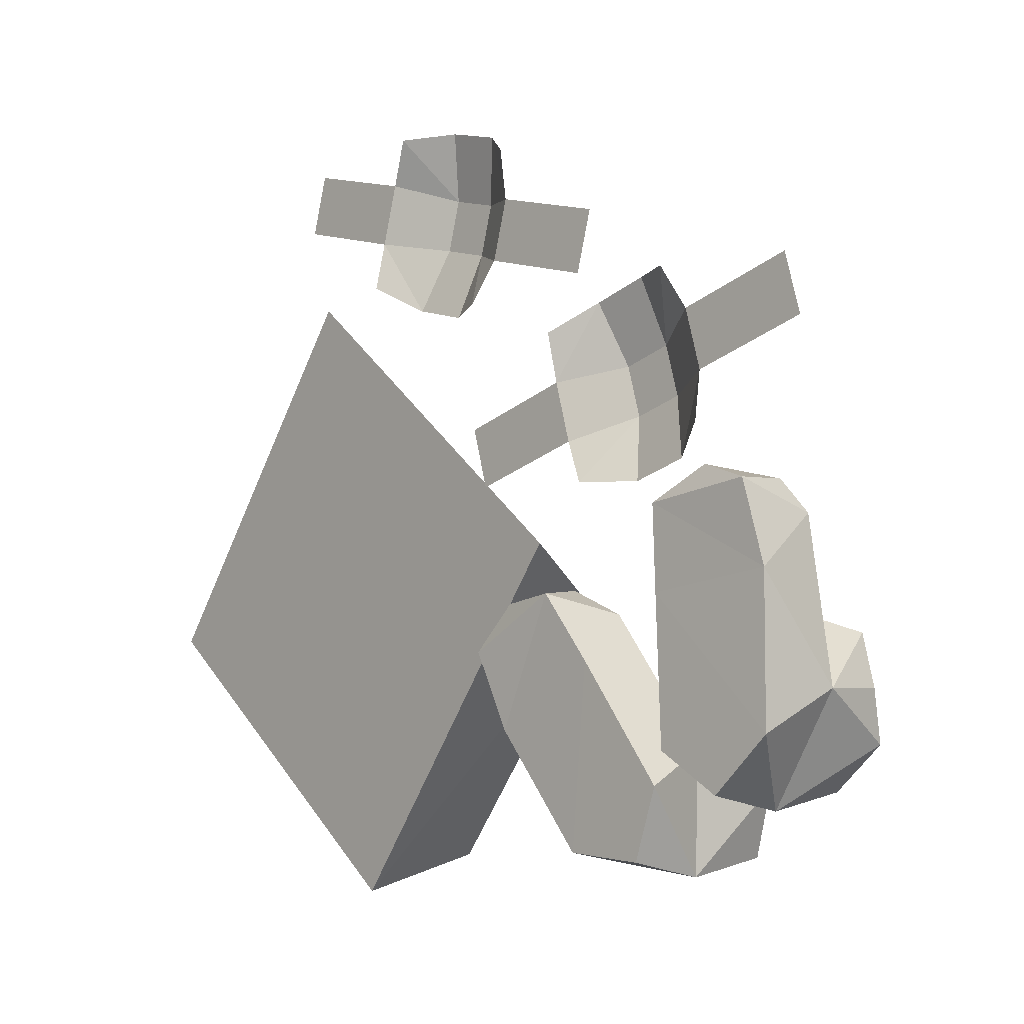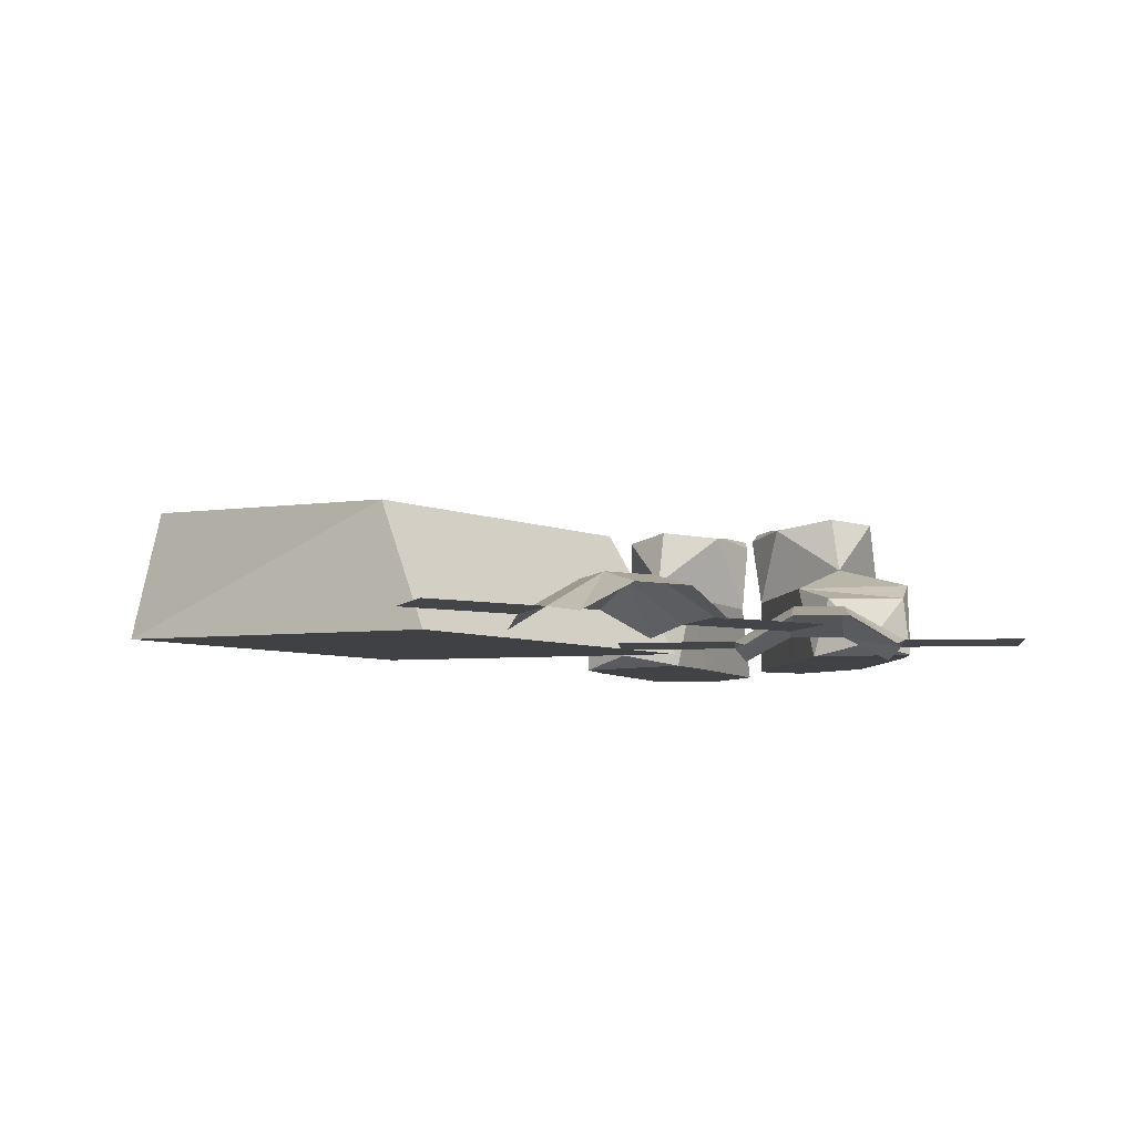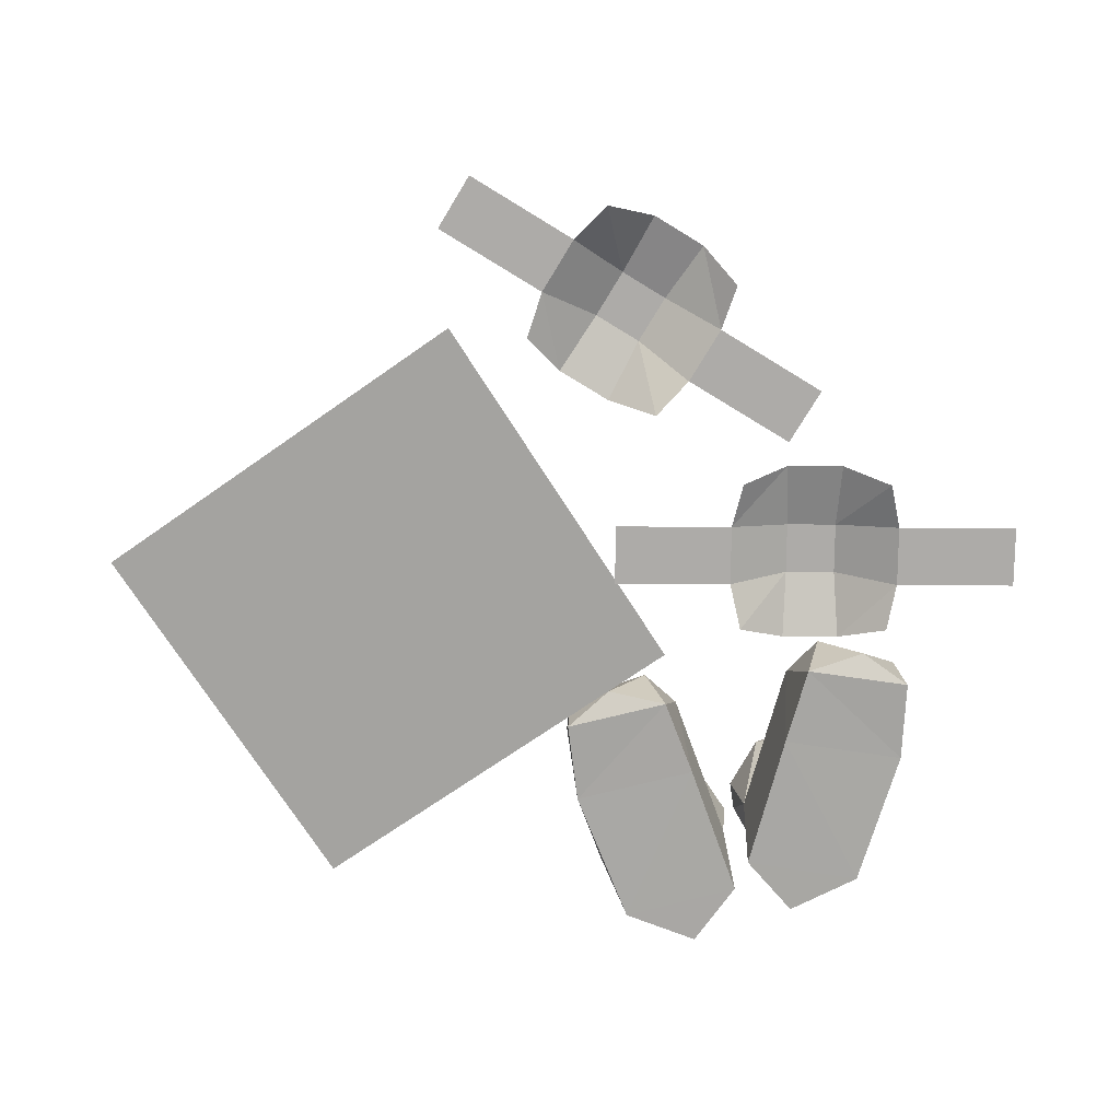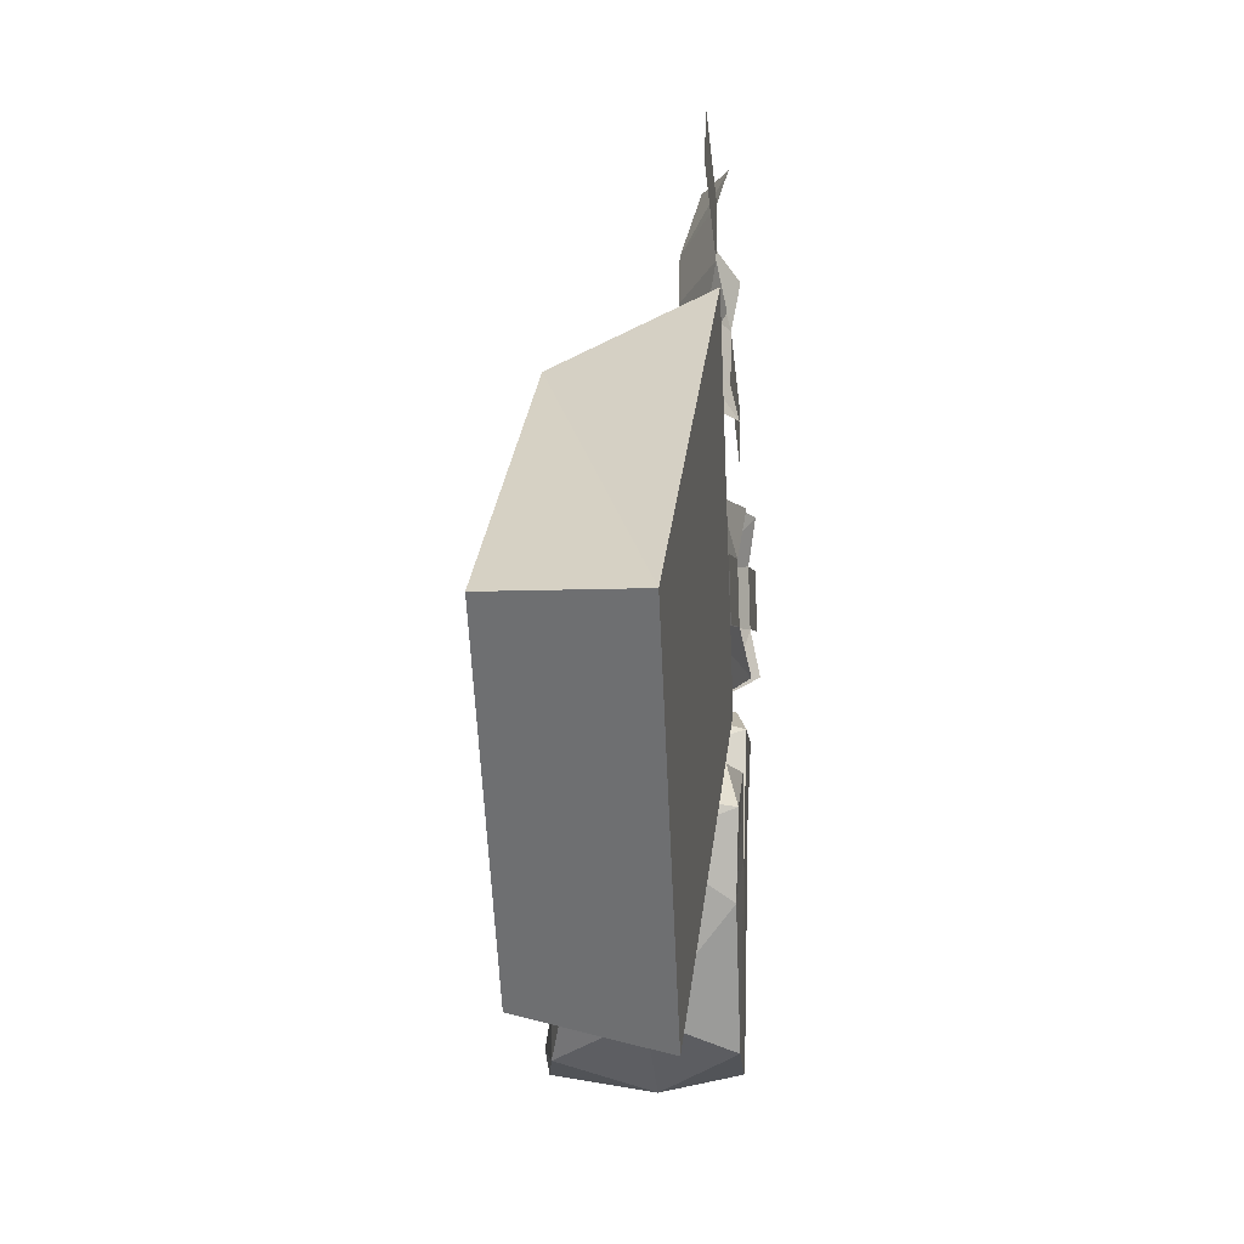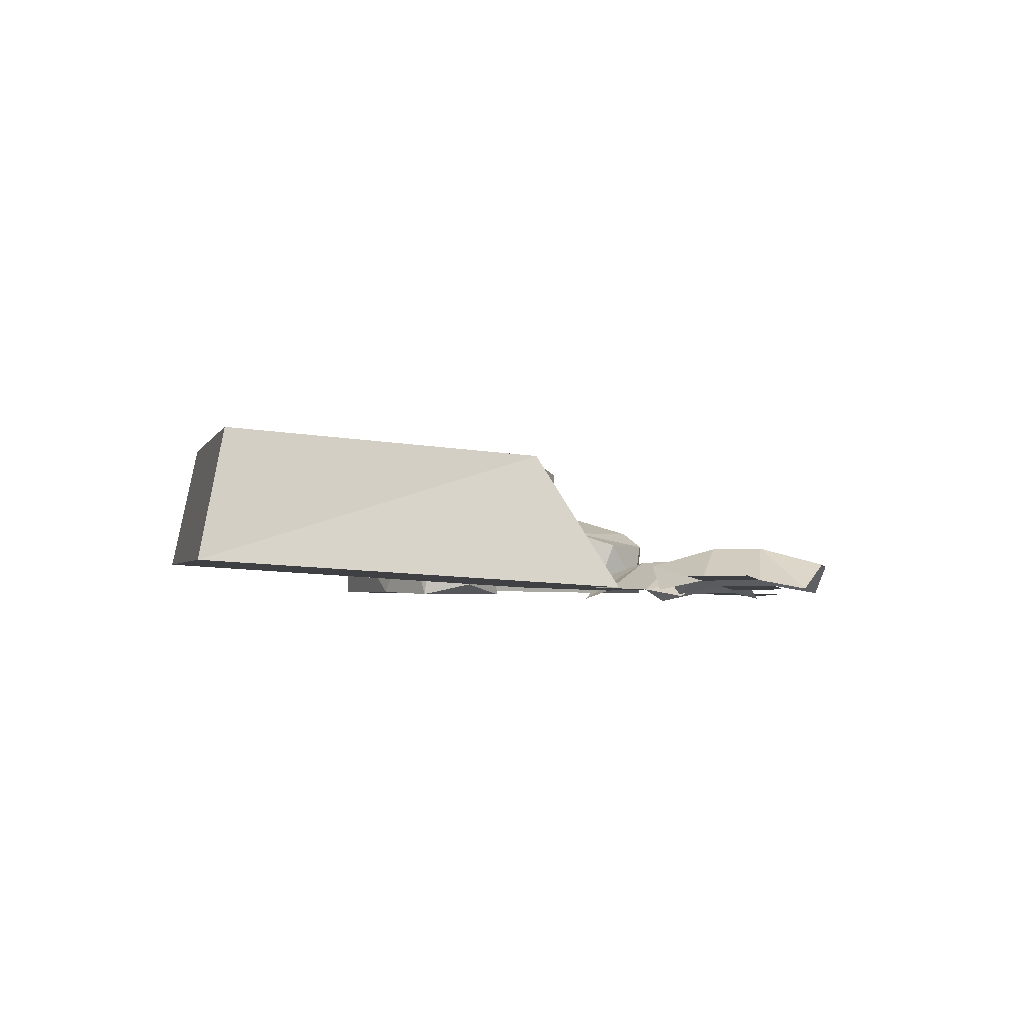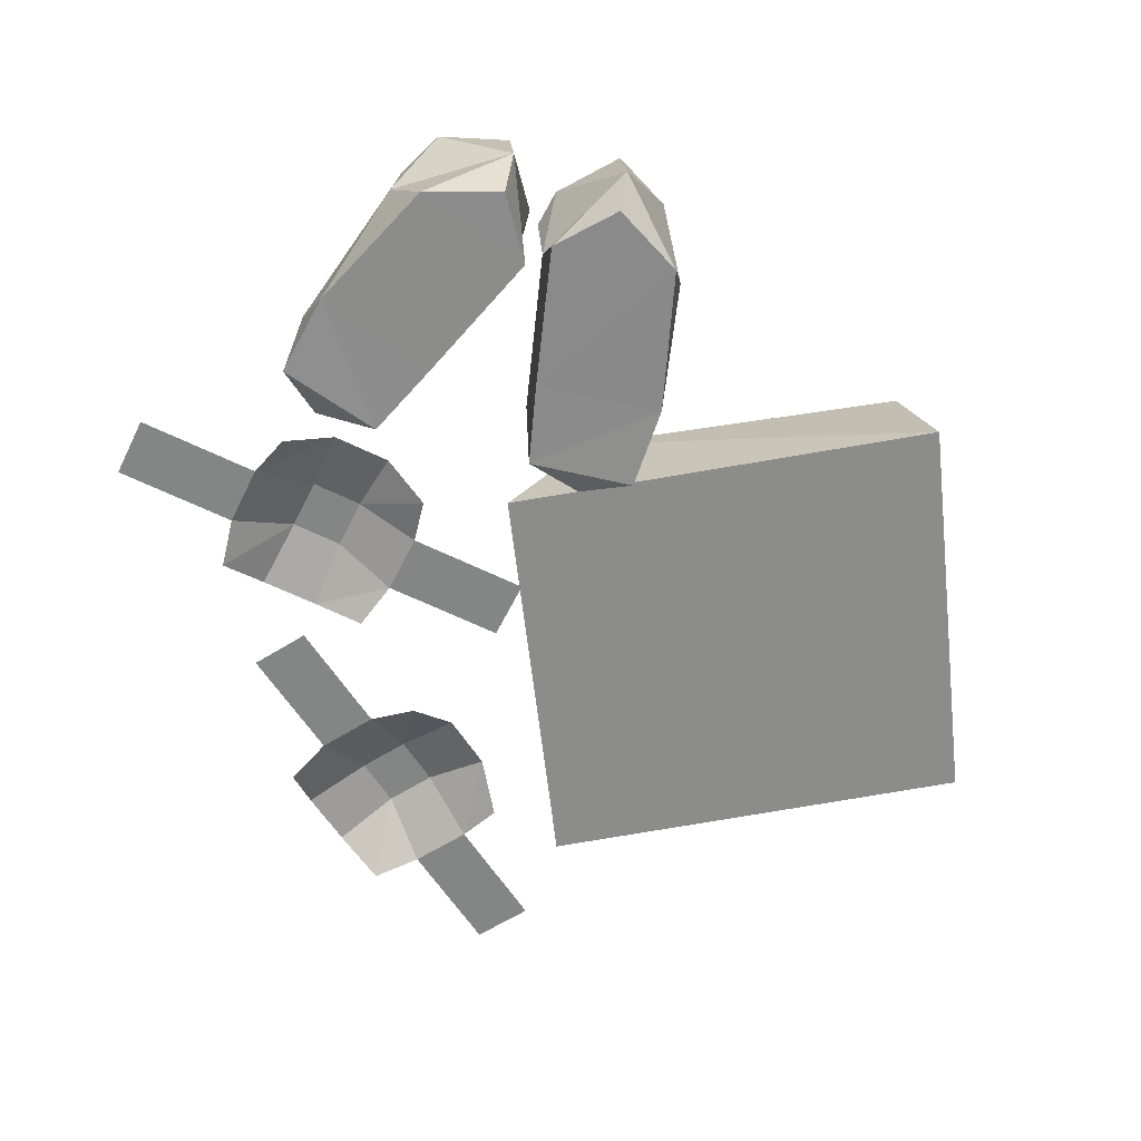
<metadata>
{"format":"obj","ext":"obj","renderer":"f3d","projection":"perspective","resolution":1024,"background":"white","views":[{"elev":-7.2,"azim":46.7,"up":"+Z"},{"elev":-8.8,"azim":-10.4,"up":"+Y"},{"elev":-76.5,"azim":-15.8,"up":"+Y"},{"elev":-16.6,"azim":-83.9,"up":"+Z"},{"elev":-4.2,"azim":-61.8,"up":"+Y"},{"elev":-61.6,"azim":138.1,"up":"+Y"}]}
</metadata>
<code>
o SFBL
v -0.4537 0.2565 -0.07973
v -0.1585 0.06398 0.3099
v -0.119 0.1099 -0.4179
v 0.3557 0.08274 -0.3738
v 0.2283 0.07181 -0.07487
v 0.3491 0.2904 -0.372
v -0.2019 0.07435 0.4201
v 0.1124 0.06365 0.2749
v -0.04184 0.07435 0.4519
v 0.6009 0.07576 0.1893
v 0.2891 0.06514 0.0453
v 0.4421 0.07576 0.2209
v 0.4501 0.1796 -0.2044
v 0.5156 0.08038 0.02984
v 0.5152 0.2783 -0.1242
v 0.4648 0.0894 -0.3024
v -0.01406 0.09629 0.2917
v 0.4146 0.09753 0.06198
v 0.279 0.07435 0.2867
v 0.1593 0.07435 0.3962
v 0.1238 0.07576 0.057
v 0.2425 0.07576 0.1656
v 0.3967 0.2826 -0.2184
v 0.302 0.1779 -0.2979
v 0.2634 0.2774 -0.3154
v 0.1119 0.09629 0.4855
v 0.2896 0.09753 0.2543
v 0.07008 0.1182 0.3507
v 0.3311 0.1192 0.1205
v -0.4876 0.09354 -0.09245
v 0.2986 0.07435 0.3575
v -0.1822 0.07435 0.4909
v 0.1043 0.07576 0.1272
v 0.5814 0.07576 0.2596
v 0.2101 0.08035 -0.01549
v -0.1187 0.2714 -0.3755
v 0.04484 0.09629 0.5041
v 0.3561 0.09753 0.2727
v -0.06405 0.06365 0.3239
v 0.05299 0.09629 0.2732
v 0.348 0.09753 0.04352
v 0.4642 0.06514 0.09385
v 0.08658 0.1182 0.4102
v 0.3147 0.1192 0.1796
v 0.02776 0.1182 0.4265
v 0.01126 0.1182 0.3671
v 0.3895 0.1192 0.1367
v 0.3731 0.1192 0.1957
v -0.06147 0.07435 0.3811
v 0.1619 0.06365 0.4534
v 0.1397 0.07435 0.3254
v -0.01456 0.06365 0.5024
v 0.24 0.06514 0.2224
v 0.4151 0.06514 0.271
v 0.262 0.07576 0.09532
v 0.4616 0.07576 0.1507
v 0.118 0.06993 -0.1364
v 0.3895 0.07727 0.01377
v -0.1978 0.2296 0.2144
v 0.4758 0.2802 -0.1451
v 0.1372 0.2445 -0.08145
v 0.4609 0.2971 -0.2981
v 0.3733 0.2622 -0.2509
v 0.201 0.1456 -0.06558
v 0.2805 0.2714 -0.2286
v 0.1179 0.1445 -0.1233
v 0.5292 0.2882 -0.247
v 0.403 0.1518 0.03701
v 0.3649 0.174 -0.2511
v 0.2329 0.2024 -0.2086
v 0.2738 0.2786 -0.3672
v 0.2195 0.1756 -0.3327
v 0.2076 0.2674 -0.2724
v 0.535 0.09026 -0.2392
v 0.5056 0.1542 0.03572
v 0.4609 0.2102 -0.09719
v 0.5464 0.1861 -0.189
v 0.3856 0.08108 -0.2919
v 0.3922 0.08517 -0.2542
v 0.2617 0.08051 -0.3646
v 0.3811 0.178 -0.2096
v 0.3177 0.2675 -0.2041
v 0.3465 0.2857 -0.3314
v 0.3884 0.2716 -0.1496
v 0.2423 0.2751 -0.2169
v 0.4653 0.2991 -0.2641
v 0.4522 0.09278 0.05115
v 0.1559 0.08467 -0.08184
v 0.4555 0.2826 -0.1099
v 0.3441 0.2803 -0.2745
v 0.4967 0.2869 -0.2013
v 0.3708 0.2658 -0.2149
v 0.443 0.2799 -0.1434
v 0.2543 0.2731 -0.2467
v 0.3229 0.292 -0.3486
v 0.469 0.1819 -0.319
v 0.359 0.1751 -0.3914
v 0.4366 0.2895 -0.2616
v 0.2225 0.2615 -0.3237
v 0.5245 0.1769 -0.001153
v 0.3793 0.1711 -0.01717
v 0.1259 0.1662 -0.1684
v 0.2524 0.1661 -0.09507
v 0.3883 0.282 -0.2525
v 0.381 0.2779 -0.2919
v 0.5355 0.2715 -0.1859
v 0.1565 0.0759 -0.2275
v 0.5385 0.08673 -0.06641
v 0.2867 0.07569 -0.1533
v 0.3898 0.08061 -0.08389
f 3 2 30
f 1 61 36
f 109 78 69
f 107 72 80
f 32 49 9
f 7 9 49
f 12 56 34
f 56 12 10
f 100 77 76
f 101 76 81
f 81 79 110
f 74 77 108
f 46 9 49
f 9 46 49
f 56 12 47
f 56 47 12
f 19 20 51
f 31 51 20
f 52 45 37
f 45 52 37
f 55 22 21
f 22 55 33
f 38 48 54
f 38 54 48
f 13 23 93
f 91 86 13
f 95 25 24
f 80 72 97
f 69 70 103
f 24 65 90
f 20 26 43
f 26 20 43
f 44 27 22
f 44 22 27
f 46 40 17
f 40 46 17
f 51 43 20
f 43 51 20
f 18 41 47
f 18 47 41
f 22 44 55
f 22 55 44
f 36 30 1
f 30 59 1
f 20 19 31
f 51 31 19
f 49 32 7
f 9 7 32
f 33 21 22
f 21 33 55
f 10 34 56
f 34 10 12
f 2 3 35
f 61 1 59
f 30 36 3
f 36 61 3
f 37 43 26
f 43 37 26
f 27 44 38
f 27 38 44
f 17 49 46
f 49 17 46
f 8 28 40
f 28 8 40
f 41 29 11
f 41 11 29
f 47 56 18
f 47 18 56
f 51 43 28
f 43 51 28
f 46 9 45
f 9 46 45
f 29 44 55
f 29 55 44
f 48 12 47
f 48 47 12
f 43 37 45
f 45 28 43
f 37 43 45
f 28 45 43
f 28 45 46
f 46 40 28
f 45 28 46
f 40 46 28
f 47 48 29
f 29 41 47
f 47 29 48
f 29 47 41
f 48 38 44
f 44 29 48
f 48 44 38
f 44 48 29
f 17 49 39
f 49 17 39
f 26 20 50
f 20 26 50
f 28 8 51
f 8 28 51
f 45 52 9
f 52 45 9
f 53 22 27
f 53 27 22
f 12 54 48
f 12 48 54
f 55 11 29
f 55 29 11
f 42 56 18
f 42 18 56
f 109 107 80
f 102 103 70
f 74 108 110
f 76 101 100
f 2 61 59
f 59 30 2
f 89 93 84
f 15 106 91
f 61 2 35
f 35 3 61
f 104 62 96
f 98 23 13
f 63 90 82
f 69 78 97
f 64 88 5
f 109 69 103
f 24 25 94
f 70 72 102
f 66 88 64
f 72 107 102
f 67 96 62
f 67 86 91
f 58 87 68
f 101 81 110
f 82 69 63
f 97 105 69
f 69 82 70
f 25 73 94
f 99 25 71
f 25 95 71
f 72 71 97
f 71 72 99
f 70 73 72
f 85 70 82
f 96 77 74
f 74 110 79
f 68 87 75
f 100 108 77
f 84 76 89
f 77 15 76
f 96 67 77
f 15 77 106
f 97 78 4
f 78 109 80
f 96 79 81
f 74 79 16
f 4 78 80
f 97 4 80
f 76 84 81
f 81 104 96
f 65 82 90
f 82 65 85
f 6 83 105
f 71 95 6
f 23 84 93
f 92 81 84
f 85 94 73
f 70 85 73
f 62 86 67
f 104 98 62
f 14 75 87
f 87 58 14
f 88 66 57
f 57 5 88
f 15 60 89
f 15 89 76
f 90 105 83
f 90 83 24
f 60 15 91
f 91 13 60
f 84 23 92
f 98 104 23
f 93 89 60
f 93 60 13
f 94 85 65
f 94 65 24
f 83 6 95
f 95 24 83
f 16 79 96
f 74 16 96
f 97 6 105
f 6 97 71
f 86 62 98
f 86 98 13
f 99 72 73
f 25 99 73
f 101 75 100
f 100 75 14
f 101 68 75
f 58 68 101
f 102 66 103
f 57 66 102
f 66 64 103
f 103 64 5
f 104 81 92
f 104 92 23
f 63 69 105
f 90 63 105
f 67 91 106
f 106 77 67
f 107 5 57
f 57 102 107
f 14 58 108
f 108 100 14
f 5 107 109
f 5 109 103
f 110 108 58
f 101 110 58

</code>
